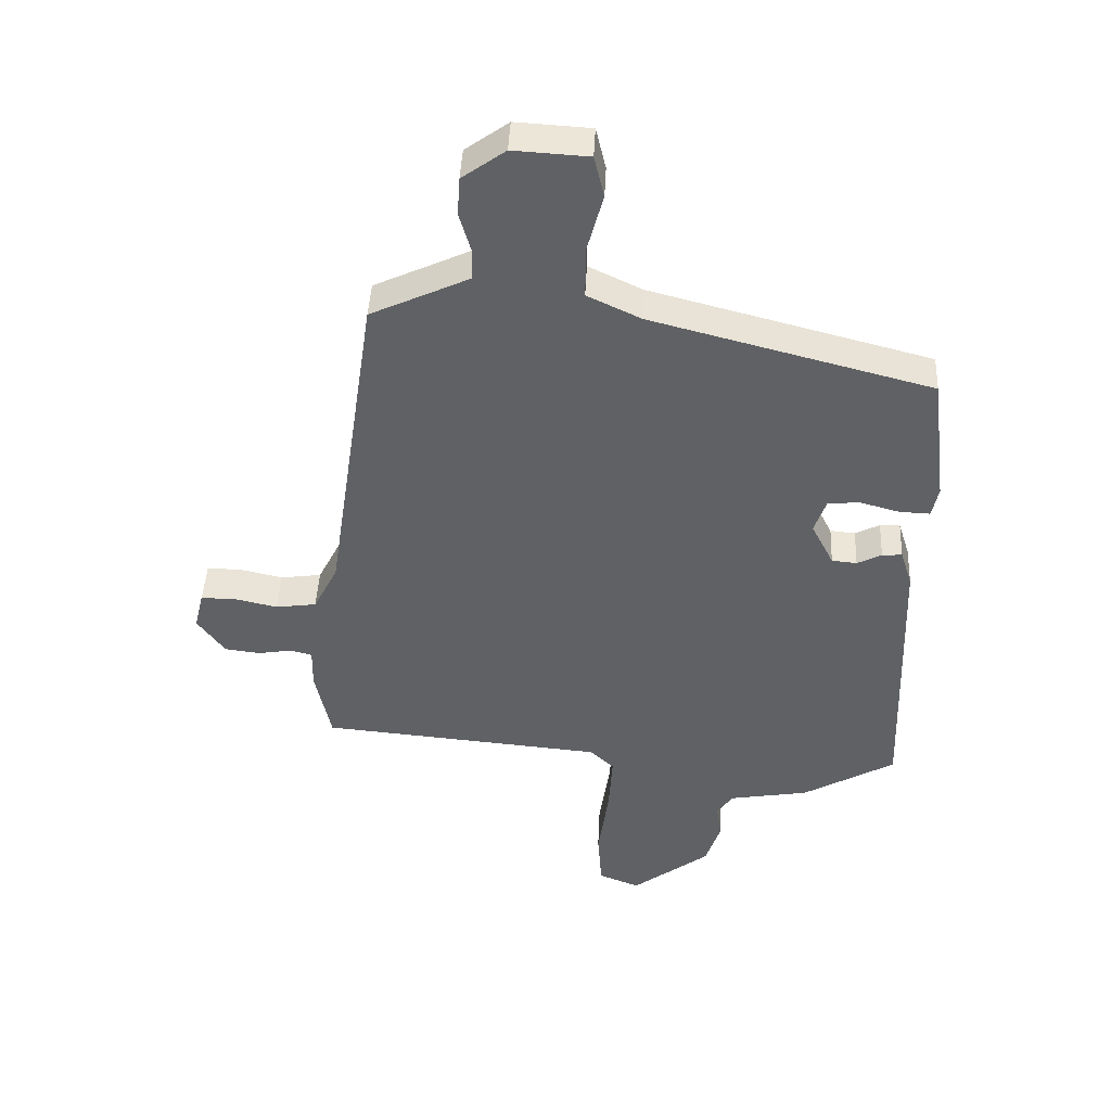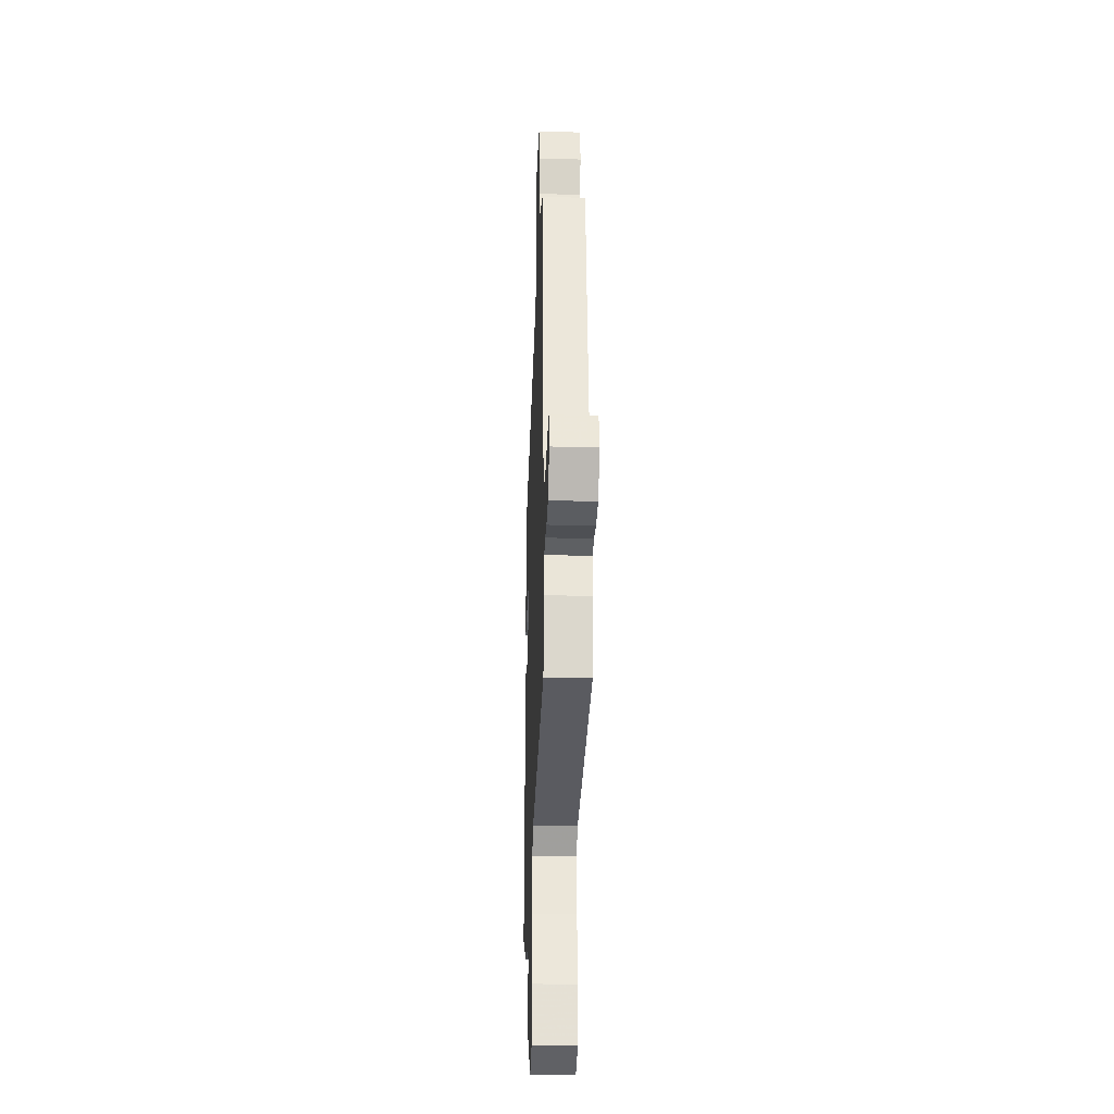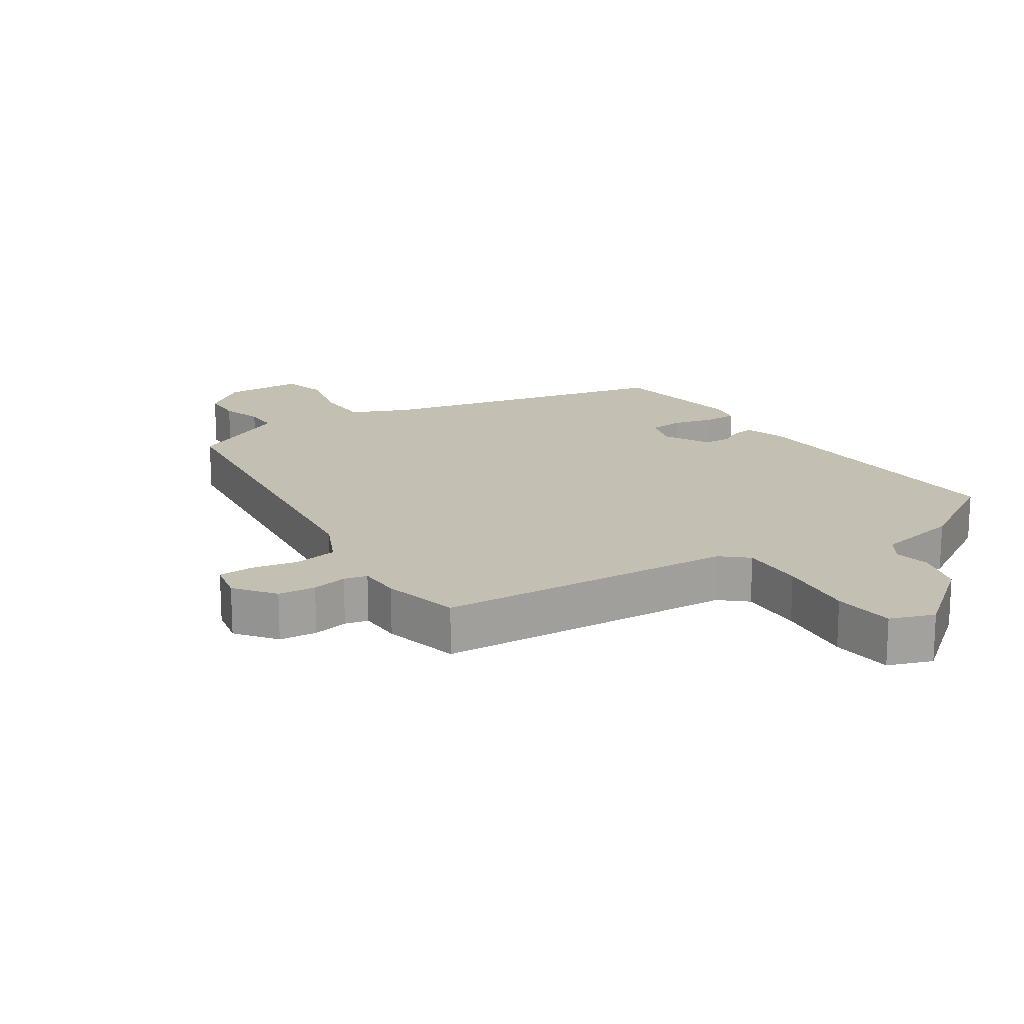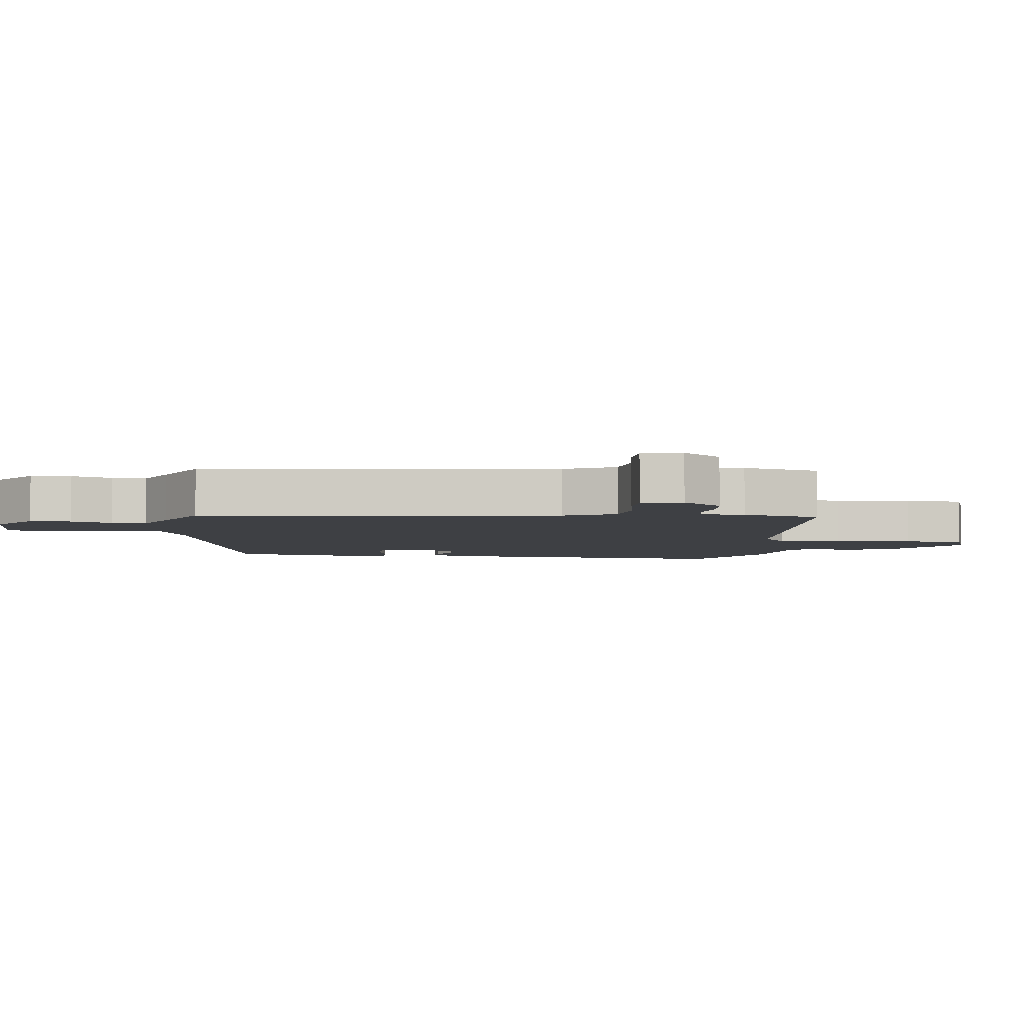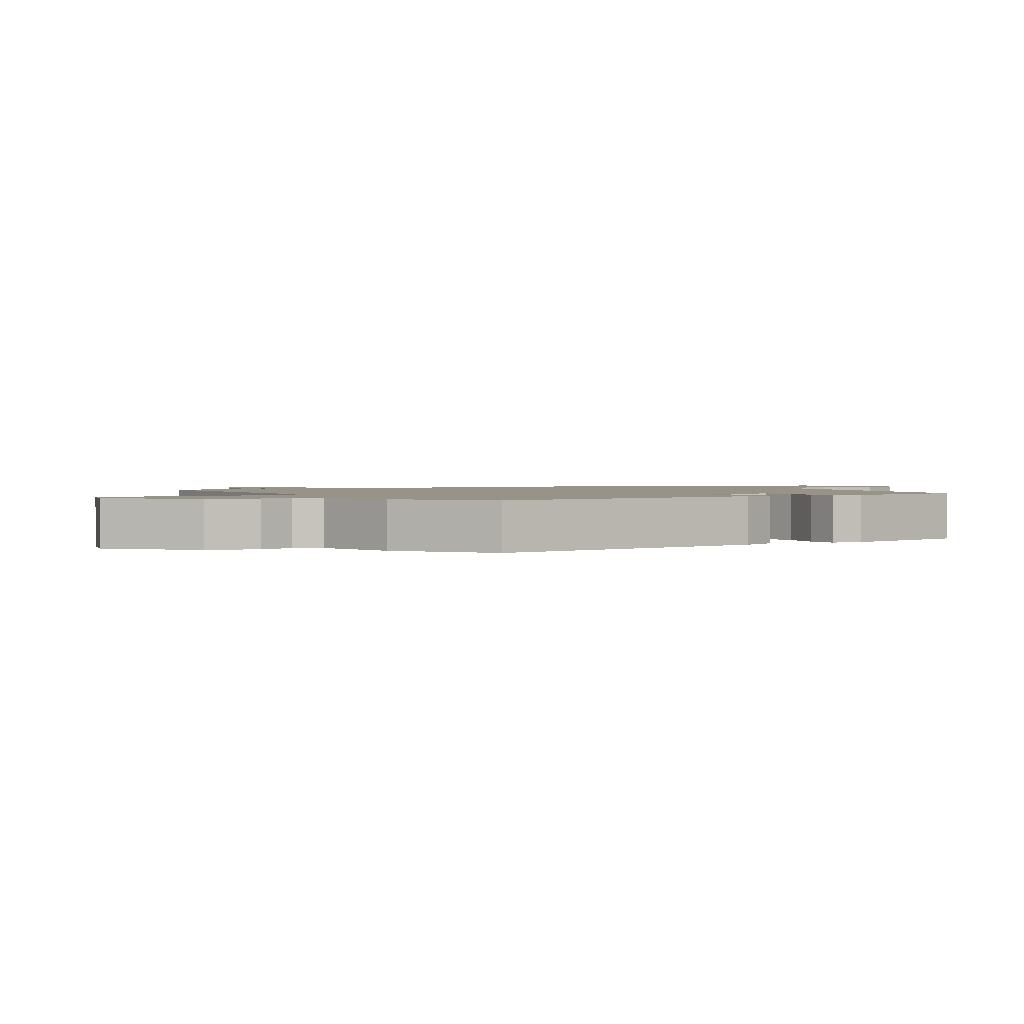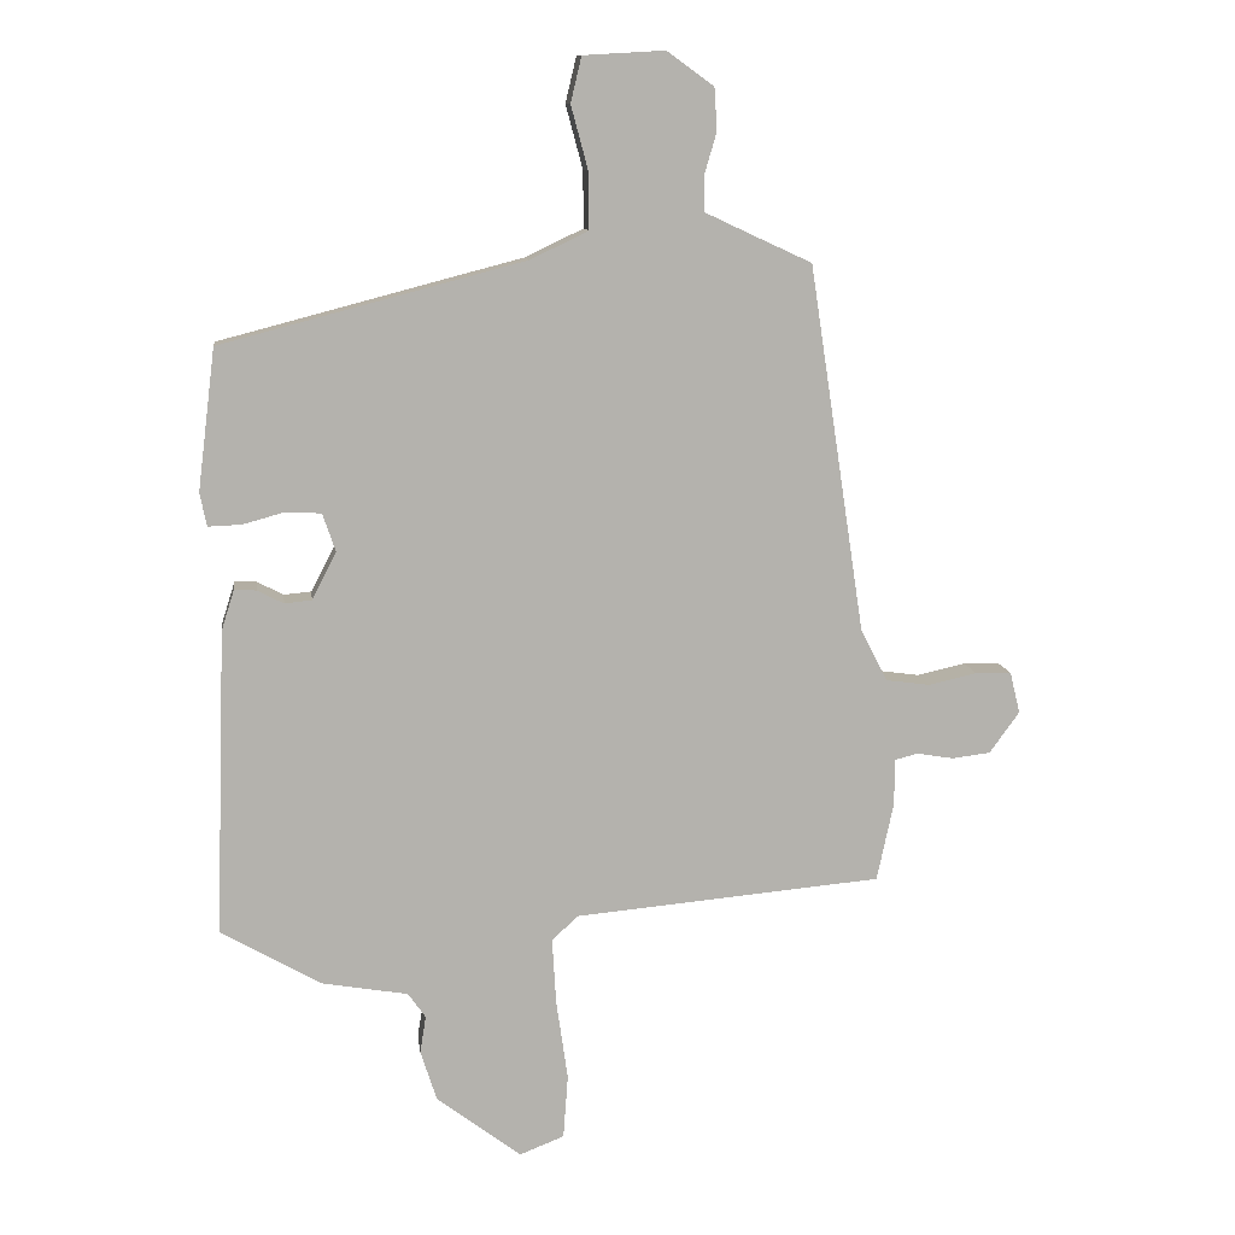
<metadata>
{"format":"obj","ext":"obj","renderer":"f3d","projection":"perspective","resolution":1024,"background":"white","views":[{"elev":44.2,"azim":-177.3,"up":"+Z"},{"elev":-28.4,"azim":87.7,"up":"+Z"},{"elev":17.7,"azim":145.0,"up":"+Y"},{"elev":-4.8,"azim":81.4,"up":"+Y"},{"elev":1.5,"azim":-126.1,"up":"+Y"},{"elev":11.0,"azim":-7.1,"up":"+Z"}]}
</metadata>
<code>
v -0.476 0.07 0.396
v -0.029 0.07 0.513
v 0.057 0.07 0.554
v 0.056 0.07 0.638
v 0.031 0.07 0.731
v 0.047 0.07 0.798
v 0.167 0.07 0.805
v 0.236 0.07 0.755
v 0.24 0.07 0.693
v 0.222 0.07 0.631
v 0.223 0.07 0.579
v 0.287 0.07 0.549
v 0.38 0.07 0.506
v 0.462 0.07 -0.035
v 0.501 0.07 -0.112
v 0.567 0.07 -0.121
v 0.638 0.07 -0.105
v 0.691 0.07 -0.106
v 0.706 0.07 -0.167
v 0.662 0.07 -0.228
v 0.605 0.07 -0.235
v 0.551 0.07 -0.226
v 0.516 0.07 -0.235
v 0.517 0.07 -0.301
v 0.492 0.07 -0.419
v 0.038 0.07 -0.46
v -0.001 0.07 -0.496
v 0.005 0.07 -0.594
v 0.022 0.07 -0.713
v 0.015 0.07 -0.807
v -0.051 0.07 -0.833
v -0.176 0.07 -0.738
v -0.2 0.07 -0.663
v -0.191 0.07 -0.608
v -0.217 0.07 -0.571
v -0.344 0.07 -0.549
v -0.492 0.07 -0.464
v -0.476 0.07 -0.013
v -0.457 0.07 0.047
v -0.425 0.07 0.045
v -0.386 0.07 0.025
v -0.346 0.07 0.029
v -0.31 0.07 0.099
v -0.329 0.07 0.155
v -0.381 0.07 0.158
v -0.443 0.07 0.141
v -0.492 0.07 0.139
v -0.502 0.07 0.188
v -0.476 0 0.396
v -0.029 0 0.513
v 0.057 0 0.554
v 0.056 0 0.638
v 0.031 0 0.731
v 0.047 0 0.798
v 0.167 0 0.805
v 0.236 0 0.755
v 0.24 0 0.693
v 0.222 0 0.631
v 0.223 0 0.579
v 0.287 0 0.549
v 0.38 0 0.506
v 0.462 0 -0.035
v 0.501 0 -0.112
v 0.567 0 -0.121
v 0.638 0 -0.105
v 0.691 0 -0.106
v 0.706 0 -0.167
v 0.662 0 -0.228
v 0.605 0 -0.235
v 0.551 0 -0.226
v 0.516 0 -0.235
v 0.517 0 -0.301
v 0.492 0 -0.419
v 0.038 0 -0.46
v -0.001 0 -0.496
v 0.005 0 -0.594
v 0.022 0 -0.713
v 0.015 0 -0.807
v -0.051 0 -0.833
v -0.176 0 -0.738
v -0.2 0 -0.663
v -0.191 0 -0.608
v -0.217 0 -0.571
v -0.344 0 -0.549
v -0.492 0 -0.464
v -0.476 0 -0.013
v -0.457 0 0.047
v -0.425 0 0.045
v -0.386 0 0.025
v -0.346 0 0.029
v -0.31 0 0.099
v -0.329 0 0.155
v -0.381 0 0.158
v -0.443 0 0.141
v -0.492 0 0.139
v -0.502 0 0.188
f 45 46 47 48
f 44 45 48 1
f 38 39 40 41
f 38 41 42
f 35 36 37 38
f 34 35 38 42
f 31 32 33 34
f 31 34 42 43
f 28 29 30 31
f 27 28 31 43
f 23 24 25 26
f 19 20 21 22
f 19 22 23
f 16 17 18 19
f 15 16 19 23
f 14 15 23 26
f 12 13 14 26
f 7 8 9 10
f 7 10 11
f 4 5 6 7
f 3 4 7 11
f 2 3 11 12
f 44 1 2 12
f 27 43 44
f 12 26 27 44
f 96 95 94 93
f 49 96 93 92
f 89 88 87 86
f 90 89 86
f 86 85 84 83
f 90 86 83 82
f 82 81 80 79
f 91 90 82 79
f 79 78 77 76
f 91 79 76 75
f 74 73 72 71
f 70 69 68 67
f 71 70 67
f 67 66 65 64
f 71 67 64 63
f 74 71 63 62
f 74 62 61 60
f 58 57 56 55
f 59 58 55
f 55 54 53 52
f 59 55 52 51
f 60 59 51 50
f 60 50 49 92
f 92 91 75
f 92 75 74 60
f 1 49 50 2
f 2 50 51 3
f 3 51 52 4
f 4 52 53 5
f 5 53 54 6
f 6 54 55 7
f 7 55 56 8
f 8 56 57 9
f 9 57 58 10
f 10 58 59 11
f 11 59 60 12
f 12 60 61 13
f 13 61 62 14
f 14 62 63 15
f 15 63 64 16
f 16 64 65 17
f 17 65 66 18
f 18 66 67 19
f 19 67 68 20
f 20 68 69 21
f 21 69 70 22
f 22 70 71 23
f 23 71 72 24
f 24 72 73 25
f 25 73 74 26
f 26 74 75 27
f 27 75 76 28
f 28 76 77 29
f 29 77 78 30
f 30 78 79 31
f 31 79 80 32
f 32 80 81 33
f 33 81 82 34
f 34 82 83 35
f 35 83 84 36
f 36 84 85 37
f 37 85 86 38
f 38 86 87 39
f 39 87 88 40
f 40 88 89 41
f 41 89 90 42
f 42 90 91 43
f 43 91 92 44
f 44 92 93 45
f 45 93 94 46
f 46 94 95 47
f 47 95 96 48
f 48 96 49 1

</code>
